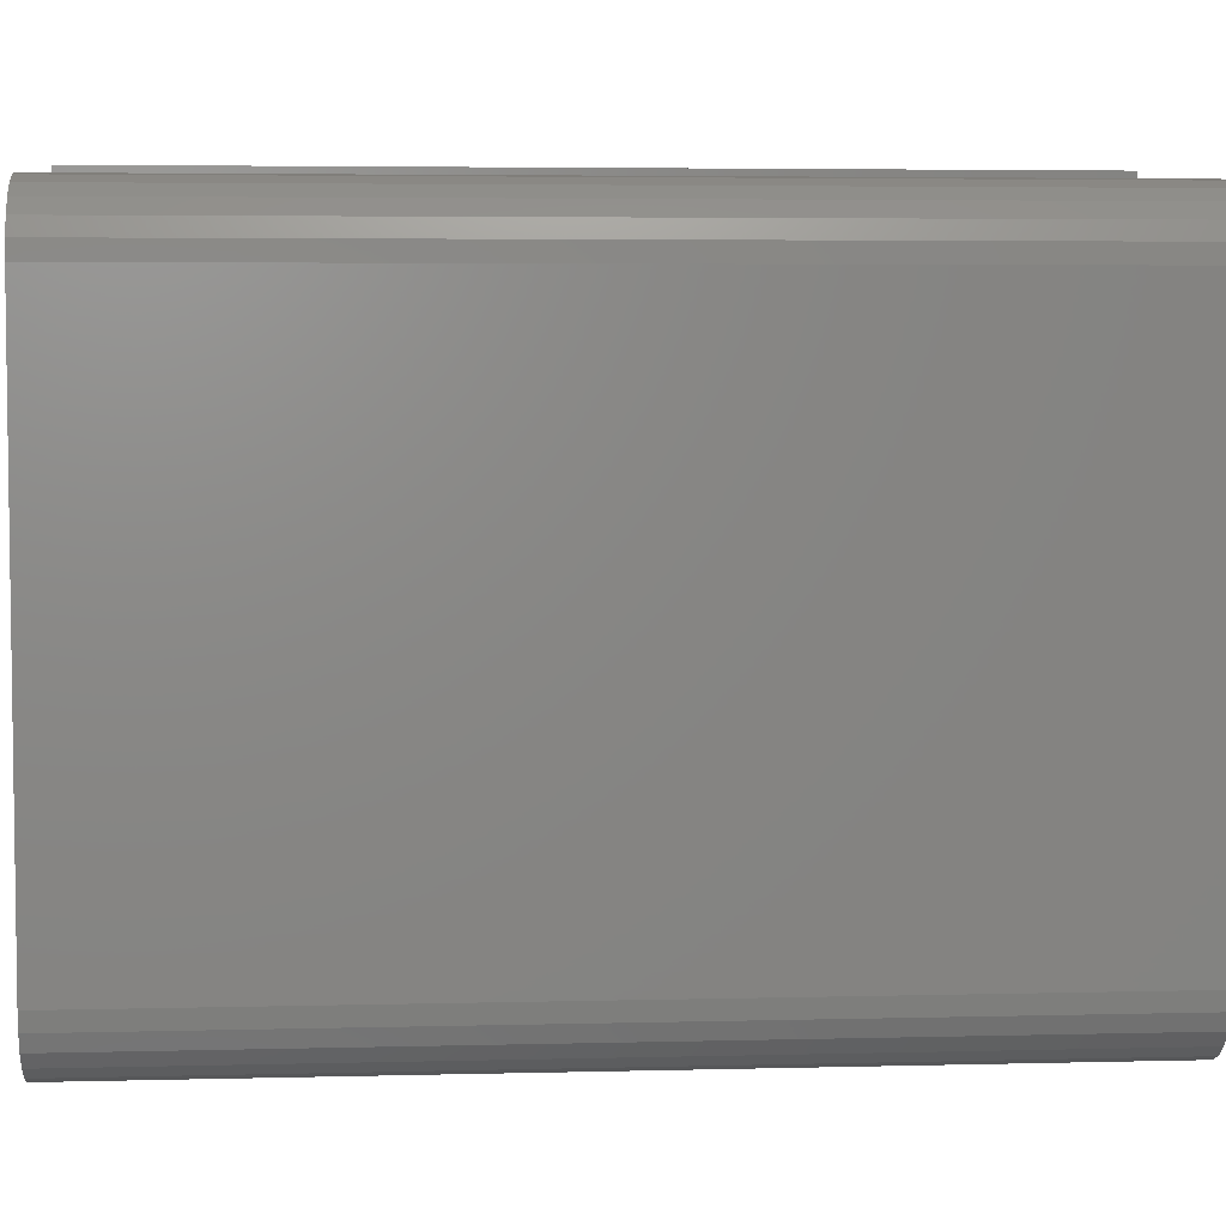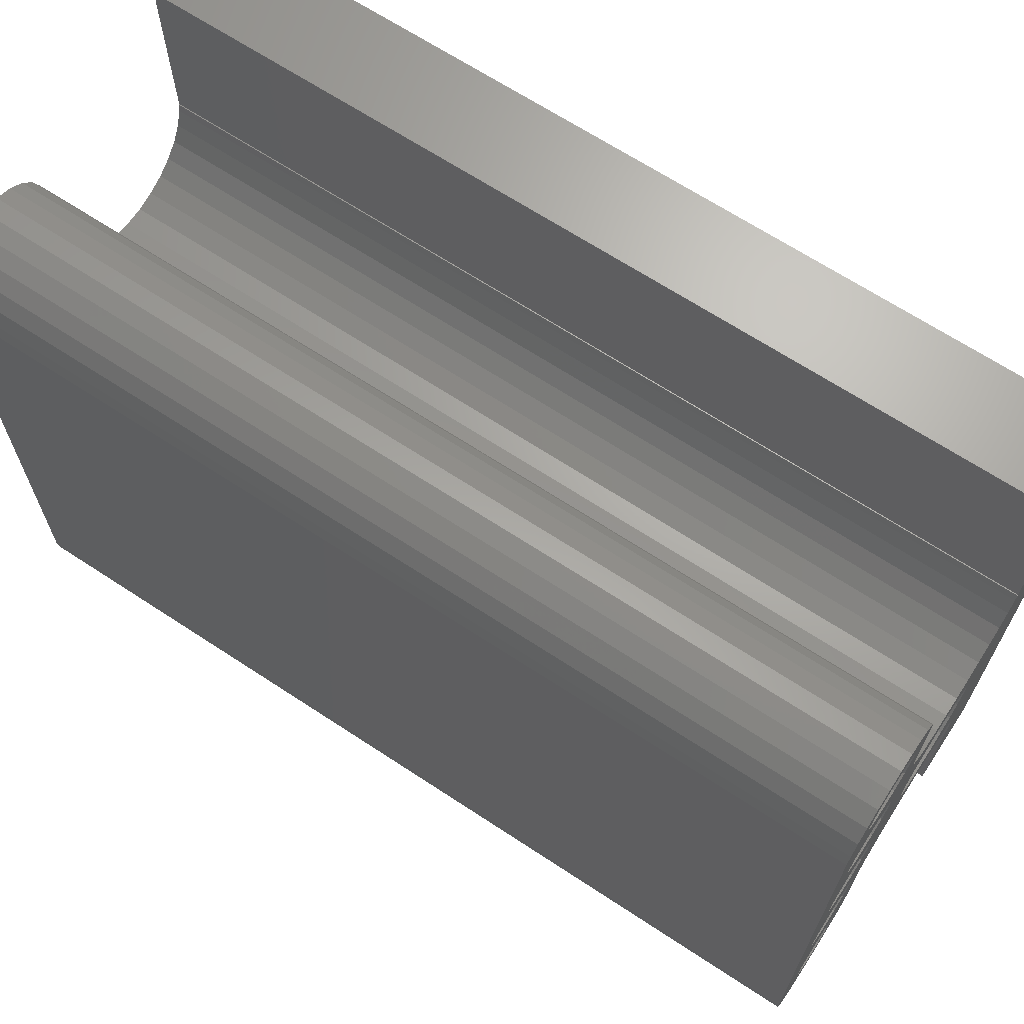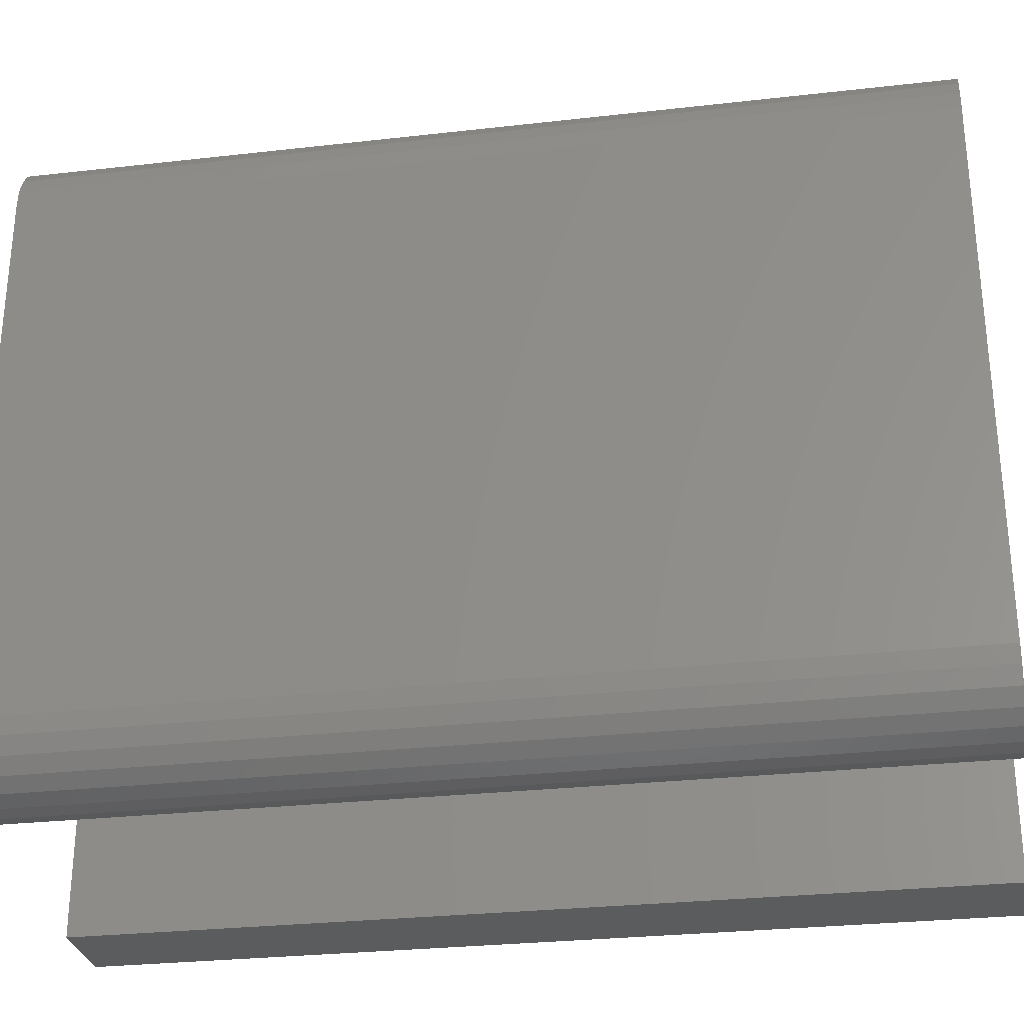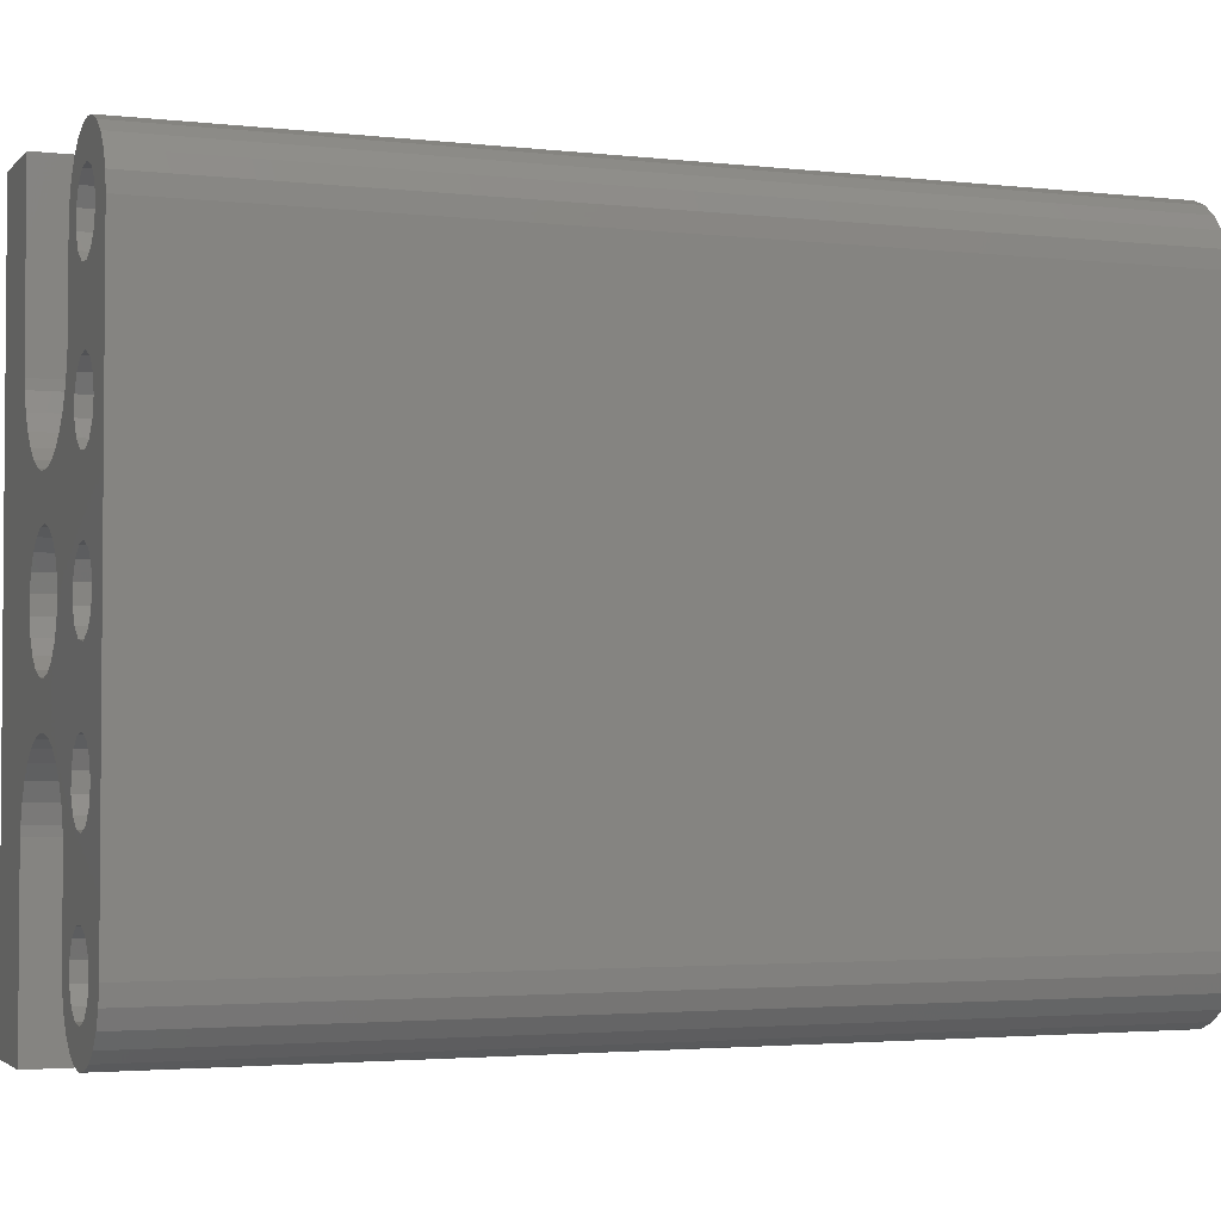
<metadata>
{"format":"stl","ext":"stl","renderer":"f3d","projection":"perspective","resolution":1024,"background":"white","views":[{"elev":4.7,"azim":85.4,"up":"+Y"},{"elev":67.1,"azim":123.4,"up":"+Y"},{"elev":-28.6,"azim":99.7,"up":"+Y"},{"elev":-2.8,"azim":68.9,"up":"+Y"}]}
</metadata>
<code>
# stl→obj: 304 verts, 628 faces
v -20 25 50
v -10 25 50
v -20 25 -50
v -10 25 -50
v -20 -55 50
v -20 -55 -50
v -10 5 -50
v -9.895 5 -50
v -9.781 3.921 -50
v -9.135 1.933 -50
v -8.09 0.122 -50
v -6.691 -1.431 -50
v -5 -2.66 -50
v -3.09 -3.511 -50
v -9.135 -31.93 -50
v -4.765 -19.42 -50
v -9.781 -33.92 -50
v -9.895 -35 -50
v -10 -35 -50
v 9.781 3.921 -50
v 9.895 5 -50
v 10 5 -50
v 10 15 -50
v 10.26 16.94 -50
v 11.01 18.75 -50
v 12.2 20.3 -50
v 13.75 21.5 -50
v 14.01 17.65 -50
v 15.56 22.24 -50
v 17.48 18.97 -50
v 17.5 22.5 -50
v 19.44 22.24 -50
v 19.27 18.29 -50
v 21.25 21.5 -50
v 20.54 16.86 -50
v 22.8 20.3 -50
v 21 15 -50
v 24 18.75 -50
v 20.54 13.14 -50
v 15.58 3.74 -50
v 17.48 3.971 -50
v 24.74 16.94 -50
v 25 15 -50
v 21 -45 -50
v 25 -45 -50
v 20.54 -46.86 -50
v 24.74 -46.94 -50
v 17.48 -48.97 -50
v 24 -48.75 -50
v 11.01 -48.75 -50
v 15.58 -48.74 -50
v 12.2 -50.3 -50
v 13.75 -51.49 -50
v 22.8 -50.3 -50
v 21.25 -51.49 -50
v 15.56 -52.24 -50
v 19.44 -52.24 -50
v 14.01 -47.65 -50
v 2.375 -21.05 -50
v -1.045 -26.05 -50
v 0.486 -21.48 -50
v 14.01 -12.35 -50
v 17.48 -3.971 -50
v 15.58 -11.26 -50
v 17.48 -18.97 -50
v 13.12 -29.04 -50
v 15.58 -18.74 -50
v 19.27 11.71 -50
v 5.371 -11.34 -50
v 17.48 11.03 -50
v 20.54 -1.859 -50
v 17.48 -11.03 -50
v 19.27 -3.292 -50
v 2.375 -8.949 -50
v 6.691 -1.431 -50
v 8.09 0.122 -50
v 9.895 -35 -50
v 9.781 -33.92 -50
v 13.12 0.957 -50
v 14.01 2.652 -50
v 13.12 -14.04 -50
v 6.691 -28.57 -50
v 13.12 -0.957 -50
v 6.211 -13.08 -50
v -3.09 -26.49 -50
v -1.446 -21.34 -50
v -8.09 -30.12 -50
v -3.25 -20.63 -50
v 0.486 -8.518 -50
v 5 -2.66 -50
v -6.691 -28.57 -50
v -10 -55 -50
v 10.26 -46.94 -50
v 13.12 -45.96 -50
v 13.12 -30.96 -50
v 10 -35 -50
v 5 -27.34 -50
v 19.27 -48.29 -50
v 20.54 -43.14 -50
v 17.48 -33.97 -50
v 15.58 -41.26 -50
v 14.01 -42.35 -50
v 21 -30 -50
v 19.27 -11.71 -50
v 20.54 -13.14 -50
v 15.58 -33.74 -50
v 13.12 -44.04 -50
v 13.12 -15.96 -50
v 10 -45 -50
v 14.01 -32.65 -50
v 17.48 -41.03 -50
v 21 -15 -50
v 19.27 -26.71 -50
v 20.54 -16.86 -50
v 19.27 -33.29 -50
v 19.27 -41.71 -50
v 20.54 -28.14 -50
v 20.54 -31.86 -50
v 17.48 -26.03 -50
v -4.765 -10.58 -50
v -1.045 -3.945 -50
v -3.25 -9.371 -50
v 8.09 -30.12 -50
v 9.135 -31.93 -50
v 14.01 -17.65 -50
v 19.27 3.292 -50
v 20.54 1.859 -50
v 19.27 -18.29 -50
v 21 0 -50
v 15.58 -26.26 -50
v 14.01 -27.35 -50
v -5.856 -12.18 -50
v -6.427 -14.03 -50
v -6.427 -15.97 -50
v -1.446 -8.663 -50
v -5.856 -17.82 -50
v 1.045 -3.945 -50
v 3.09 -3.511 -50
v -5 -27.34 -50
v 9.135 1.933 -50
v 4.053 -9.918 -50
v 5.371 -18.66 -50
v 1.045 -26.05 -50
v 4.053 -20.08 -50
v 15.58 -3.74 -50
v 3.09 -26.49 -50
v 14.01 -2.652 -50
v 6.5 -15 -50
v 6.211 -16.92 -50
v 13.12 14.04 -50
v 13.12 15.96 -50
v 14.01 12.35 -50
v 15.58 11.26 -50
v 15.58 18.74 -50
v 17.5 -52.5 -50
v -10 5 50
v -9.895 -35 50
v -9.781 -33.92 50
v -10 -35 50
v -10 -55 50
v 2.375 -8.949 50
v 4.053 -9.918 50
v 15.58 11.26 50
v -9.135 -31.93 50
v 19.27 3.292 50
v 20.54 1.859 50
v 25 15 50
v 13.12 -0.957 50
v 13.12 0.957 50
v 0.486 -21.48 50
v -1.446 -21.34 50
v -6.691 -28.57 50
v -5 -27.34 50
v -3.09 -26.49 50
v 17.48 -3.971 50
v 6.691 -28.57 50
v 13.12 -14.04 50
v 17.48 18.97 50
v 19.27 18.29 50
v 21.25 21.5 50
v 8.09 -30.12 50
v 24.74 -46.94 50
v 19.27 -48.29 50
v 17.48 -48.97 50
v 19.44 -52.24 50
v 21.25 -51.49 50
v 9.895 -35 50
v 10 -35 50
v 9.781 -33.92 50
v 13.75 -51.49 50
v 10 -45 50
v 10.26 -46.94 50
v -5.856 -12.18 50
v -4.765 -10.58 50
v -3.09 -3.511 50
v 11.01 -48.75 50
v 12.2 -50.3 50
v 15.58 -48.74 50
v 14.01 -47.65 50
v 15.56 -52.24 50
v 20.54 -1.859 50
v 19.27 -11.71 50
v 15.58 -3.74 50
v 5 -27.34 50
v 20.54 -43.14 50
v 21 -45 50
v 19.27 -41.71 50
v 25 -45 50
v 14.01 -2.652 50
v 6.5 -15 50
v 8.09 0.122 50
v -8.09 0.122 50
v -9.135 1.933 50
v 5.371 -11.34 50
v 12.2 20.3 50
v 11.01 18.75 50
v 10.26 16.94 50
v 14.01 -42.35 50
v 15.58 -41.26 50
v 9.135 -31.93 50
v 13.75 21.5 50
v 10 15 50
v 6.211 -13.08 50
v 14.01 17.65 50
v 15.58 18.74 50
v 17.5 22.5 50
v -4.765 -19.42 50
v -5.856 -17.82 50
v 20.54 13.14 50
v 24.74 16.94 50
v 24 18.75 50
v 6.691 -1.431 50
v 5 -2.66 50
v 19.27 11.71 50
v 17.48 11.03 50
v 14.01 2.652 50
v 20.54 16.86 50
v 21 15 50
v 22.8 20.3 50
v -5 -2.66 50
v -6.691 -1.431 50
v -9.781 3.921 50
v -9.895 5 50
v 14.01 -32.65 50
v 13.12 -30.96 50
v 13.12 -29.04 50
v 21 -30 50
v 20.54 -31.86 50
v 20.54 -28.14 50
v 19.27 -33.29 50
v 17.48 -33.97 50
v 15.58 -33.74 50
v 13.12 -45.96 50
v 21 0 50
v 17.48 -41.03 50
v 20.54 -46.86 50
v 24 -48.75 50
v 22.8 -50.3 50
v 17.5 -52.5 50
v 14.01 -12.35 50
v 15.58 -11.26 50
v 13.12 -44.04 50
v 13.12 -15.96 50
v 0.486 -8.518 50
v 6.211 -16.92 50
v 19.27 -3.292 50
v 17.48 -11.03 50
v 10 5 50
v 9.781 3.921 50
v 20.54 -13.14 50
v 21 -15 50
v 19.27 -18.29 50
v 17.48 -18.97 50
v 17.48 -26.03 50
v 20.54 -16.86 50
v 19.27 -26.71 50
v 14.01 -27.35 50
v 15.58 -26.26 50
v 14.01 -17.65 50
v -6.427 -15.97 50
v -6.427 -14.03 50
v -3.25 -9.371 50
v -1.045 -3.945 50
v -1.446 -8.663 50
v 1.045 -3.945 50
v 3.09 -3.511 50
v 9.135 1.933 50
v 15.58 3.74 50
v -3.25 -20.63 50
v 2.375 -21.05 50
v -1.045 -26.05 50
v 5.371 -18.66 50
v 4.053 -20.08 50
v 1.045 -26.05 50
v 3.09 -26.49 50
v -8.09 -30.12 50
v 17.48 3.971 50
v 19.44 22.24 50
v 15.58 -18.74 50
v 9.895 5 50
v 15.56 22.24 50
v 13.12 15.96 50
v 14.01 12.35 50
v 13.12 14.04 50
f 1 2 3
f 3 2 4
f 5 1 6
f 6 1 3
f 3 4 6
f 6 4 7
f 6 7 8
f 6 8 9
f 9 10 6
f 10 11 6
f 11 12 6
f 12 13 6
f 13 14 6
f 15 6 16
f 17 6 15
f 18 19 17
f 19 6 17
f 20 21 22
f 22 23 24
f 22 24 25
f 22 25 26
f 22 26 27
f 22 27 20
f 28 27 29
f 30 31 32
f 33 34 35
f 35 34 36
f 37 36 38
f 39 38 40
f 41 42 43
f 44 43 45
f 46 45 47
f 48 47 49
f 50 51 52
f 53 54 55
f 56 55 57
f 44 45 46
f 52 54 53
f 53 55 56
f 52 49 54
f 48 52 51
f 51 50 58
f 59 60 61
f 62 63 64
f 65 66 67
f 68 69 70
f 71 72 73
f 74 75 76
f 64 73 72
f 67 77 78
f 79 69 80
f 63 81 82
f 68 80 69
f 69 83 84
f 61 85 86
f 86 87 88
f 89 90 74
f 86 91 87
f 92 6 19
f 58 93 94
f 95 96 66
f 63 82 97
f 93 58 50
f 46 47 98
f 52 48 49
f 98 47 48
f 99 43 44
f 100 101 102
f 103 43 99
f 104 43 105
f 100 102 106
f 93 107 94
f 108 82 81
f 96 95 109
f 106 107 110
f 93 110 107
f 71 43 104
f 101 100 111
f 112 113 114
f 111 115 116
f 117 43 103
f 116 118 99
f 113 112 117
f 118 103 99
f 119 114 113
f 110 93 109
f 110 109 95
f 120 121 122
f 82 108 123
f 67 96 77
f 124 125 78
f 126 43 127
f 96 67 66
f 128 119 65
f 127 43 129
f 114 119 128
f 130 65 119
f 112 43 117
f 118 116 115
f 105 43 112
f 115 111 100
f 65 131 66
f 65 130 131
f 125 124 123
f 125 123 108
f 132 14 120
f 133 134 6
f 122 121 135
f 16 6 136
f 135 137 89
f 88 87 15
f 89 138 90
f 86 139 91
f 76 140 141
f 139 86 85
f 142 143 144
f 60 59 143
f 145 146 142
f 59 144 143
f 63 97 145
f 143 142 146
f 84 147 148
f 41 43 126
f 145 148 147
f 90 75 74
f 137 138 89
f 40 38 42
f 121 137 135
f 88 15 16
f 14 121 120
f 83 69 79
f 14 132 6
f 132 133 6
f 37 38 39
f 40 42 41
f 80 39 40
f 147 84 83
f 63 62 81
f 146 145 97
f 73 64 63
f 136 6 134
f 129 43 71
f 72 71 104
f 67 78 125
f 145 149 148
f 145 142 149
f 150 20 151
f 152 140 20
f 153 140 152
f 30 32 34
f 140 153 141
f 141 70 69
f 39 80 68
f 35 36 37
f 74 76 141
f 30 34 33
f 70 141 153
f 28 31 154
f 154 31 30
f 151 27 28
f 152 20 150
f 20 27 151
f 28 29 31
f 56 57 155
f 107 106 102
f 85 61 60
f 7 4 2
f 156 7 2
f 157 158 159
f 5 160 159
f 161 162 163
f 158 5 159
f 158 164 5
f 165 166 167
f 168 169 162
f 170 171 172
f 170 173 174
f 175 176 177
f 178 179 180
f 181 182 176
f 183 184 185
f 183 185 186
f 187 188 189
f 188 190 189
f 191 192 188
f 193 194 195
f 192 196 188
f 196 197 188
f 197 190 188
f 198 199 200
f 201 202 167
f 175 203 204
f 205 206 182
f 207 182 181
f 182 208 176
f 203 209 210
f 161 163 211
f 156 2 5
f 212 213 5
f 209 168 214
f 215 216 217
f 218 219 220
f 221 215 222
f 209 214 223
f 224 225 226
f 227 228 5
f 229 230 231
f 232 233 161
f 234 235 162
f 162 236 234
f 237 238 239
f 193 195 5
f 195 240 5
f 240 241 5
f 241 212 5
f 213 242 5
f 242 243 5
f 243 156 5
f 2 1 5
f 244 245 176
f 245 246 176
f 247 248 208
f 208 167 249
f 248 250 208
f 208 249 247
f 250 251 208
f 252 244 208
f 208 251 252
f 208 244 176
f 190 253 189
f 190 200 253
f 166 254 167
f 255 207 181
f 205 182 207
f 206 256 257
f 256 186 258
f 257 182 206
f 256 183 186
f 258 257 256
f 219 255 181
f 198 200 259
f 259 185 184
f 184 198 259
f 260 261 175
f 262 220 189
f 253 200 199
f 246 263 176
f 264 161 233
f 263 177 176
f 203 210 265
f 201 266 267
f 266 175 261
f 163 268 269
f 161 211 232
f 270 271 167
f 272 273 274
f 275 272 274
f 249 271 276
f 249 167 271
f 273 277 278
f 275 274 276
f 271 275 276
f 274 273 278
f 246 279 263
f 280 281 5
f 194 282 283
f 281 193 5
f 284 264 285
f 282 284 283
f 283 195 194
f 264 233 286
f 285 283 284
f 163 287 211
f 236 288 230
f 289 227 164
f 290 170 291
f 170 172 173
f 175 204 176
f 292 293 294
f 295 292 294
f 175 177 260
f 294 290 291
f 291 170 174
f 172 171 296
f 297 165 167
f 162 169 236
f 220 219 181
f 296 289 164
f 203 292 295
f 288 297 167
f 164 227 5
f 171 289 296
f 236 230 229
f 223 210 209
f 168 162 214
f 178 180 298
f 273 299 246
f 201 167 254
f 273 246 277
f 202 270 167
f 267 266 261
f 299 279 246
f 228 280 5
f 204 203 295
f 293 290 294
f 203 265 292
f 300 269 268
f 286 285 264
f 224 301 302
f 179 237 180
f 298 226 178
f 235 163 162
f 238 229 231
f 239 180 237
f 288 167 230
f 231 239 238
f 225 178 226
f 303 304 268
f 163 269 287
f 229 234 236
f 163 303 268
f 253 262 189
f 262 218 220
f 217 222 215
f 267 202 201
f 222 301 221
f 222 302 301
f 222 304 302
f 224 226 301
f 222 268 304
f 6 92 160
f 5 6 160
f 92 19 159
f 160 92 159
f 19 18 157
f 159 19 157
f 18 17 158
f 157 18 158
f 17 15 164
f 158 17 164
f 15 87 296
f 164 15 296
f 87 91 172
f 296 87 172
f 91 139 173
f 172 91 173
f 139 85 174
f 173 139 174
f 85 60 291
f 174 85 291
f 60 143 294
f 291 60 294
f 143 146 295
f 294 143 295
f 146 97 204
f 295 146 204
f 97 82 176
f 204 97 176
f 123 181 82
f 82 181 176
f 124 220 123
f 123 220 181
f 78 189 124
f 124 189 220
f 77 187 78
f 78 187 189
f 77 96 188
f 187 77 188
f 191 188 109
f 109 188 96
f 93 192 109
f 109 192 191
f 50 196 93
f 93 196 192
f 52 197 50
f 50 197 196
f 52 53 190
f 197 52 190
f 53 56 200
f 190 53 200
f 56 155 259
f 200 56 259
f 155 57 185
f 259 155 185
f 57 55 186
f 185 57 186
f 55 54 258
f 186 55 258
f 54 49 257
f 258 54 257
f 49 47 182
f 257 49 182
f 47 45 208
f 182 47 208
f 45 43 167
f 208 45 167
f 42 230 167
f 43 42 167
f 38 231 230
f 42 38 230
f 36 239 231
f 38 36 231
f 180 239 34
f 34 239 36
f 298 180 32
f 32 180 34
f 226 298 31
f 31 298 32
f 301 226 29
f 29 226 31
f 221 301 27
f 27 301 29
f 215 221 26
f 26 221 27
f 216 215 25
f 25 215 26
f 217 216 24
f 24 216 25
f 222 217 23
f 23 217 24
f 268 222 22
f 22 222 23
f 300 268 21
f 21 268 22
f 269 300 20
f 20 300 21
f 287 269 140
f 140 269 20
f 211 287 76
f 76 287 140
f 232 211 75
f 75 211 76
f 233 232 90
f 90 232 75
f 286 233 138
f 138 233 90
f 285 286 137
f 137 286 138
f 283 285 121
f 121 285 137
f 195 283 14
f 14 283 121
f 240 195 13
f 13 195 14
f 241 240 12
f 12 240 13
f 11 212 241
f 12 11 241
f 10 213 212
f 11 10 212
f 9 242 213
f 10 9 213
f 8 243 242
f 9 8 242
f 156 243 7
f 7 243 8
f 94 253 199
f 58 94 199
f 94 107 262
f 253 94 262
f 107 102 218
f 262 107 218
f 102 101 219
f 218 102 219
f 101 111 255
f 219 101 255
f 111 116 207
f 255 111 207
f 99 205 116
f 116 205 207
f 44 206 99
f 99 206 205
f 256 206 46
f 46 206 44
f 183 256 98
f 98 256 46
f 184 183 48
f 48 183 98
f 198 184 51
f 51 184 48
f 199 198 58
f 58 198 51
f 95 245 244
f 110 95 244
f 95 66 246
f 245 95 246
f 66 131 277
f 246 66 277
f 131 130 278
f 277 131 278
f 130 119 274
f 278 130 274
f 119 113 276
f 274 119 276
f 117 249 113
f 113 249 276
f 103 247 117
f 117 247 249
f 248 247 118
f 118 247 103
f 250 248 115
f 115 248 118
f 251 250 100
f 100 250 115
f 252 251 106
f 106 251 100
f 244 252 110
f 110 252 106
f 108 263 279
f 125 108 279
f 108 81 177
f 263 108 177
f 81 62 260
f 177 81 260
f 62 64 261
f 260 62 261
f 64 72 267
f 261 64 267
f 72 104 202
f 267 72 202
f 105 270 104
f 104 270 202
f 112 271 105
f 105 271 270
f 275 271 114
f 114 271 112
f 272 275 128
f 128 275 114
f 273 272 65
f 65 272 128
f 299 273 67
f 67 273 65
f 279 299 125
f 125 299 67
f 134 280 228
f 136 134 228
f 134 133 281
f 280 134 281
f 133 132 193
f 281 133 193
f 132 120 194
f 193 132 194
f 120 122 282
f 194 120 282
f 122 135 284
f 282 122 284
f 135 89 264
f 284 135 264
f 89 74 161
f 264 89 161
f 74 141 162
f 161 74 162
f 69 214 141
f 141 214 162
f 84 223 69
f 69 223 214
f 148 210 84
f 84 210 223
f 265 210 149
f 149 210 148
f 292 265 142
f 142 265 149
f 293 292 144
f 144 292 142
f 290 293 59
f 59 293 144
f 170 290 61
f 61 290 59
f 171 170 86
f 86 170 61
f 289 171 88
f 88 171 86
f 227 289 16
f 16 289 88
f 136 228 227
f 16 136 227
f 83 168 209
f 147 83 209
f 83 79 169
f 168 83 169
f 79 80 236
f 169 79 236
f 80 40 288
f 236 80 288
f 40 41 297
f 288 40 297
f 41 126 165
f 297 41 165
f 127 166 126
f 126 166 165
f 129 254 127
f 127 254 166
f 201 254 71
f 71 254 129
f 266 201 73
f 73 201 71
f 175 266 63
f 63 266 73
f 203 175 145
f 145 175 63
f 209 203 147
f 147 203 145
f 150 304 303
f 152 150 303
f 150 151 302
f 304 150 302
f 151 28 224
f 302 151 224
f 28 154 225
f 224 28 225
f 154 30 178
f 225 154 178
f 30 33 179
f 178 30 179
f 35 237 33
f 33 237 179
f 37 238 35
f 35 238 237
f 229 238 39
f 39 238 37
f 234 229 68
f 68 229 39
f 235 234 70
f 70 234 68
f 163 235 153
f 153 235 70
f 303 163 152
f 152 163 153

</code>
